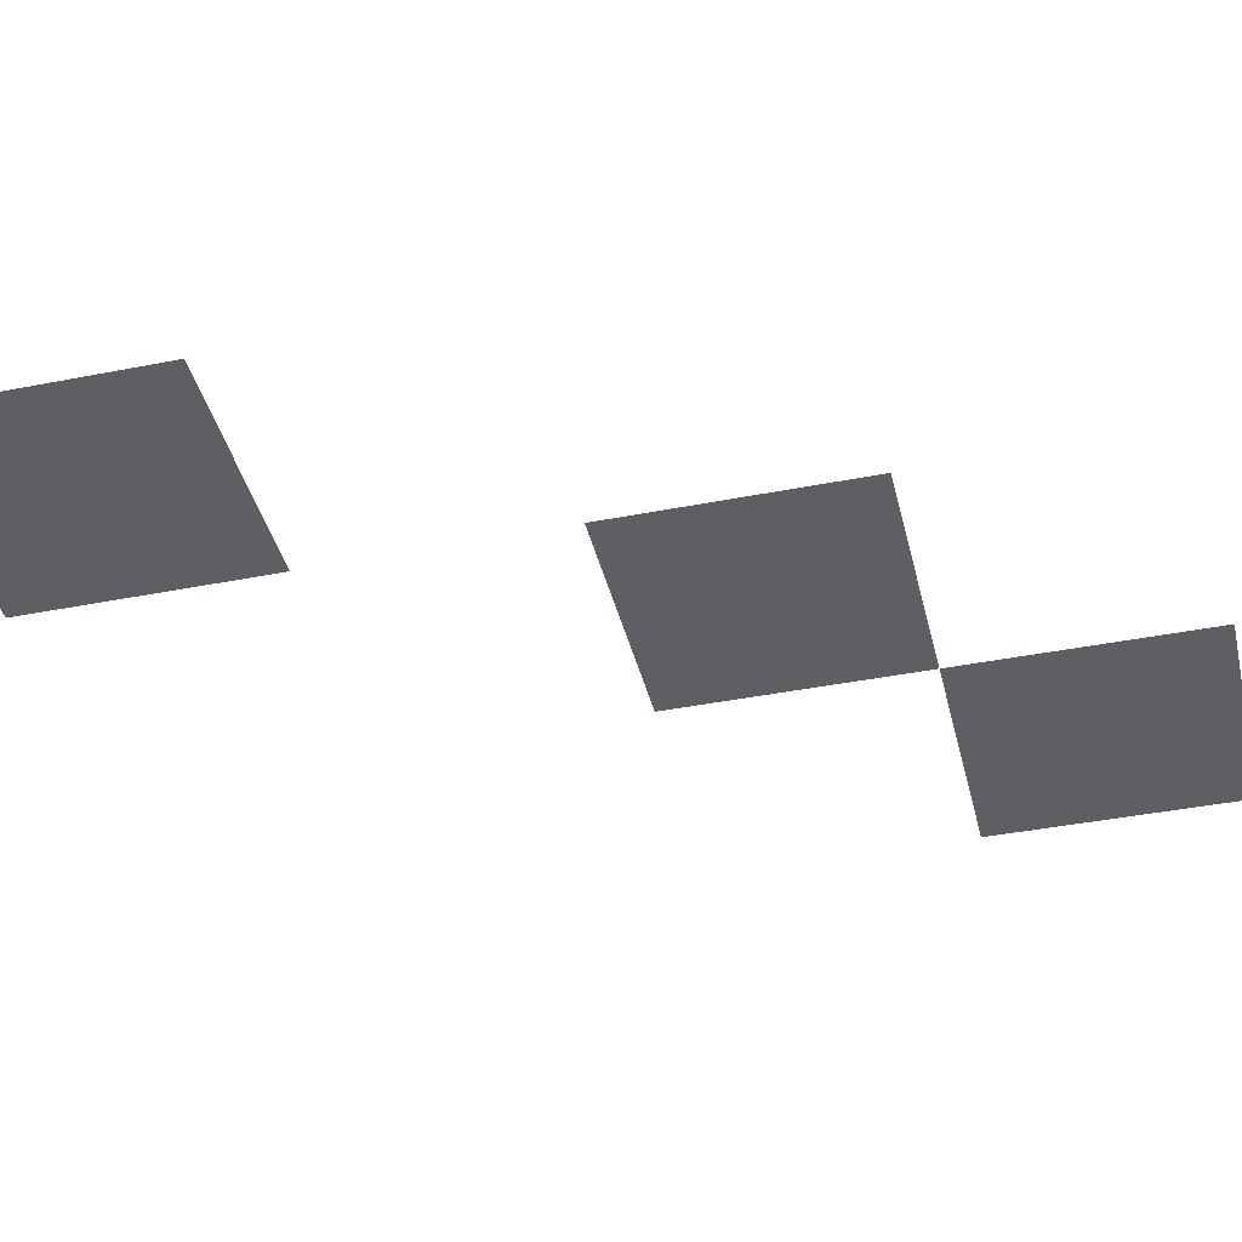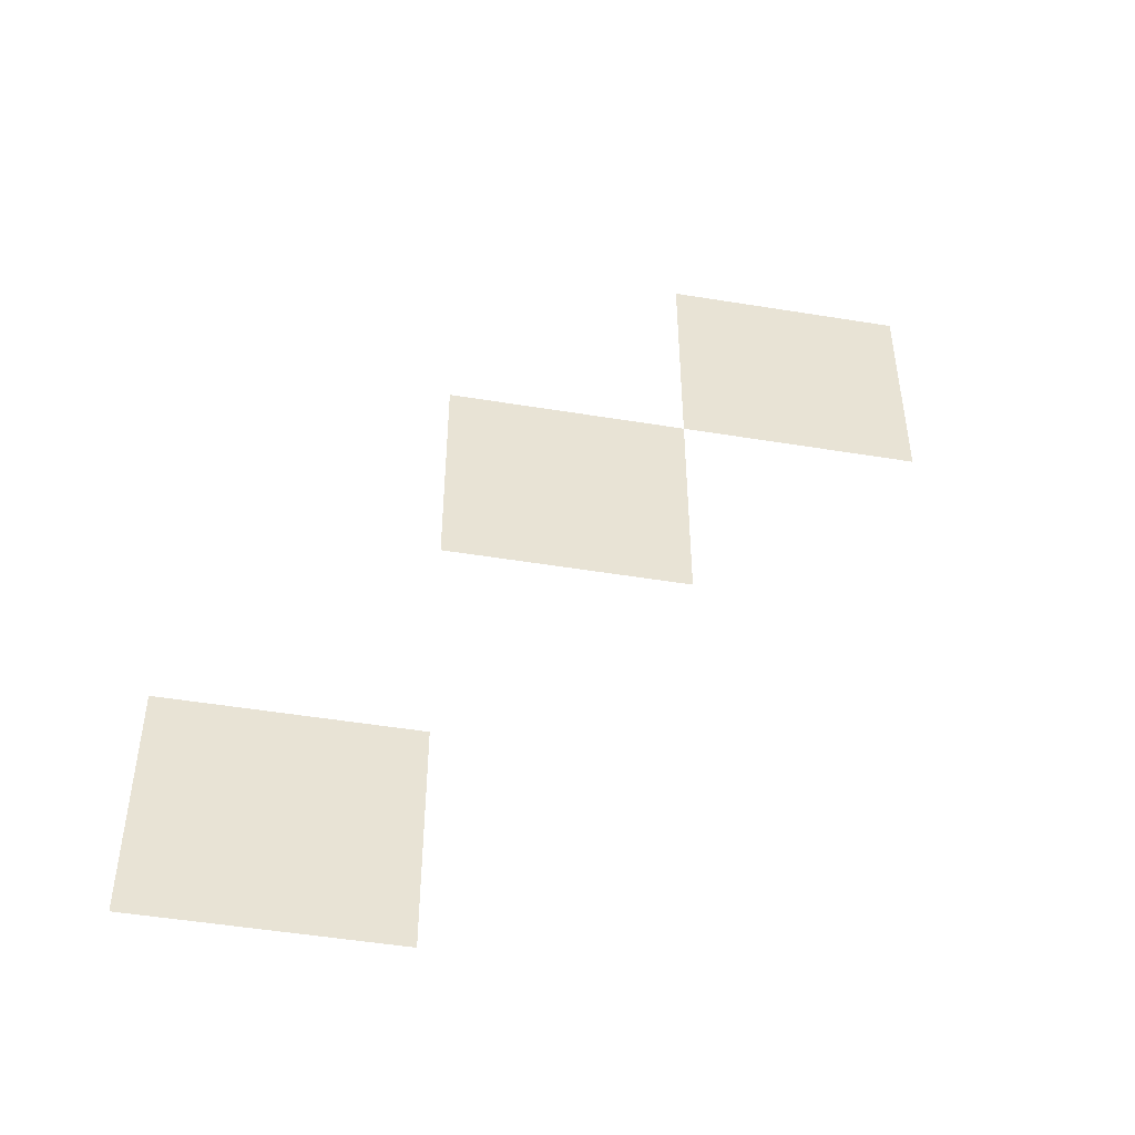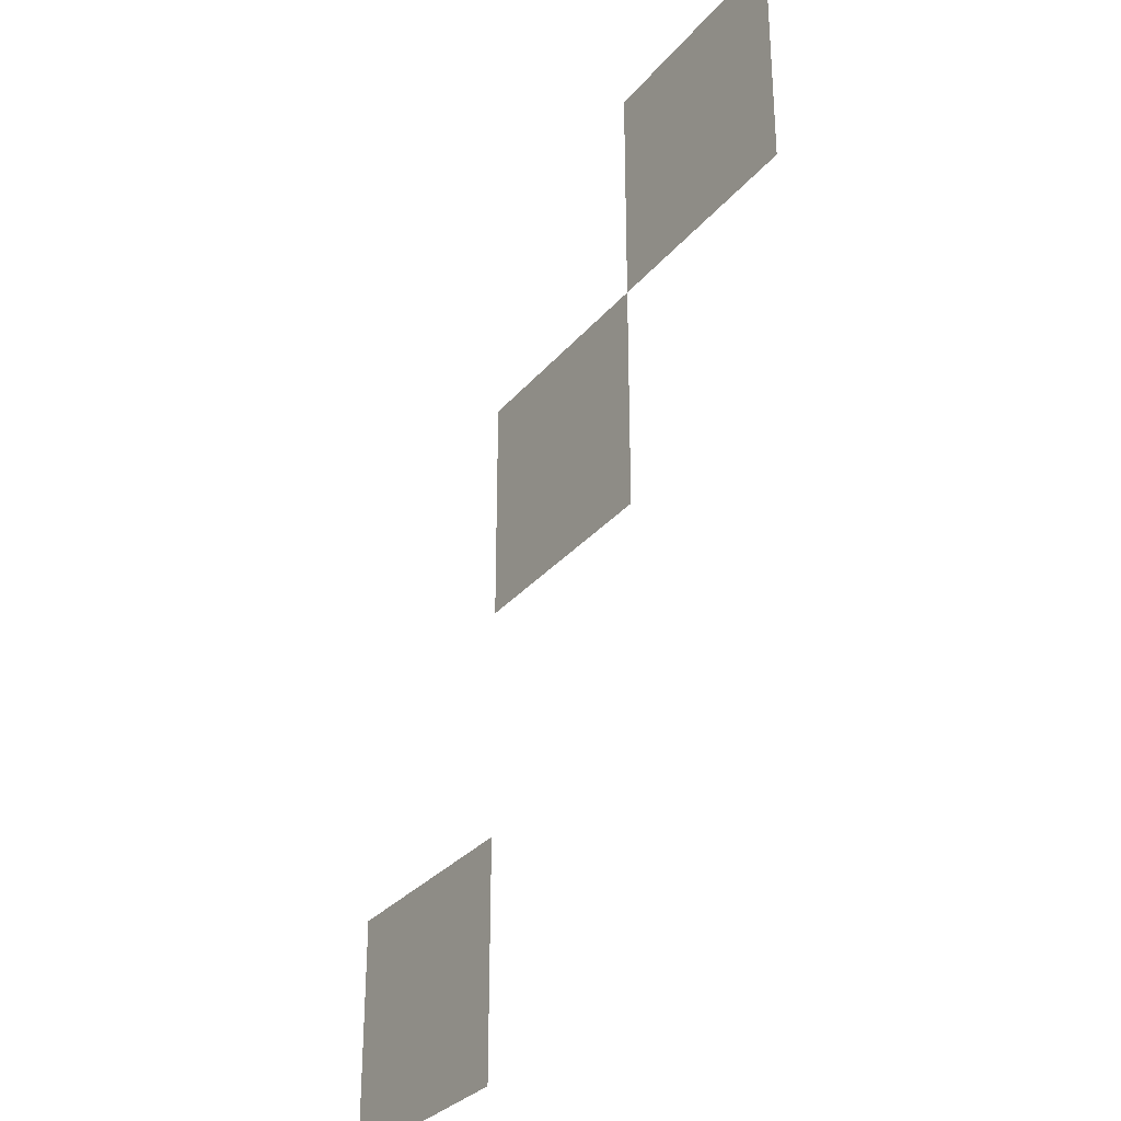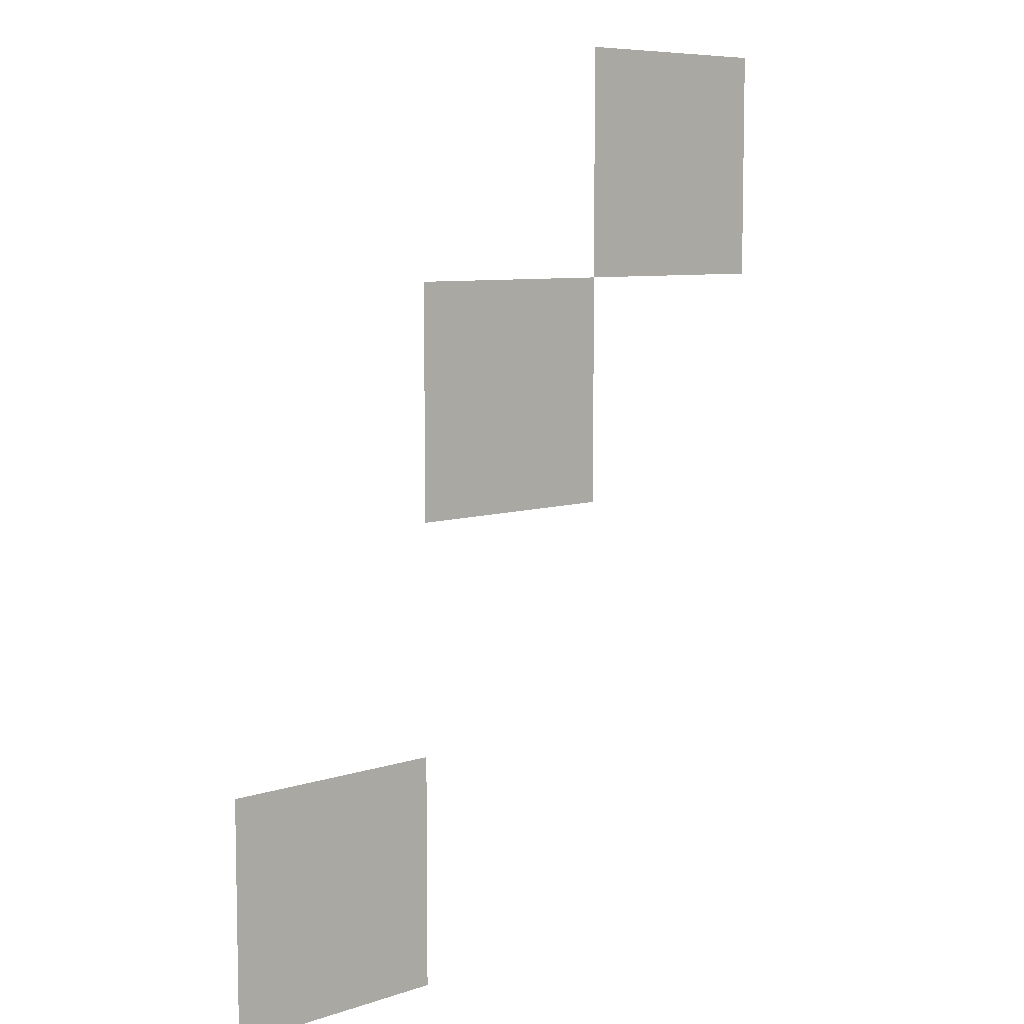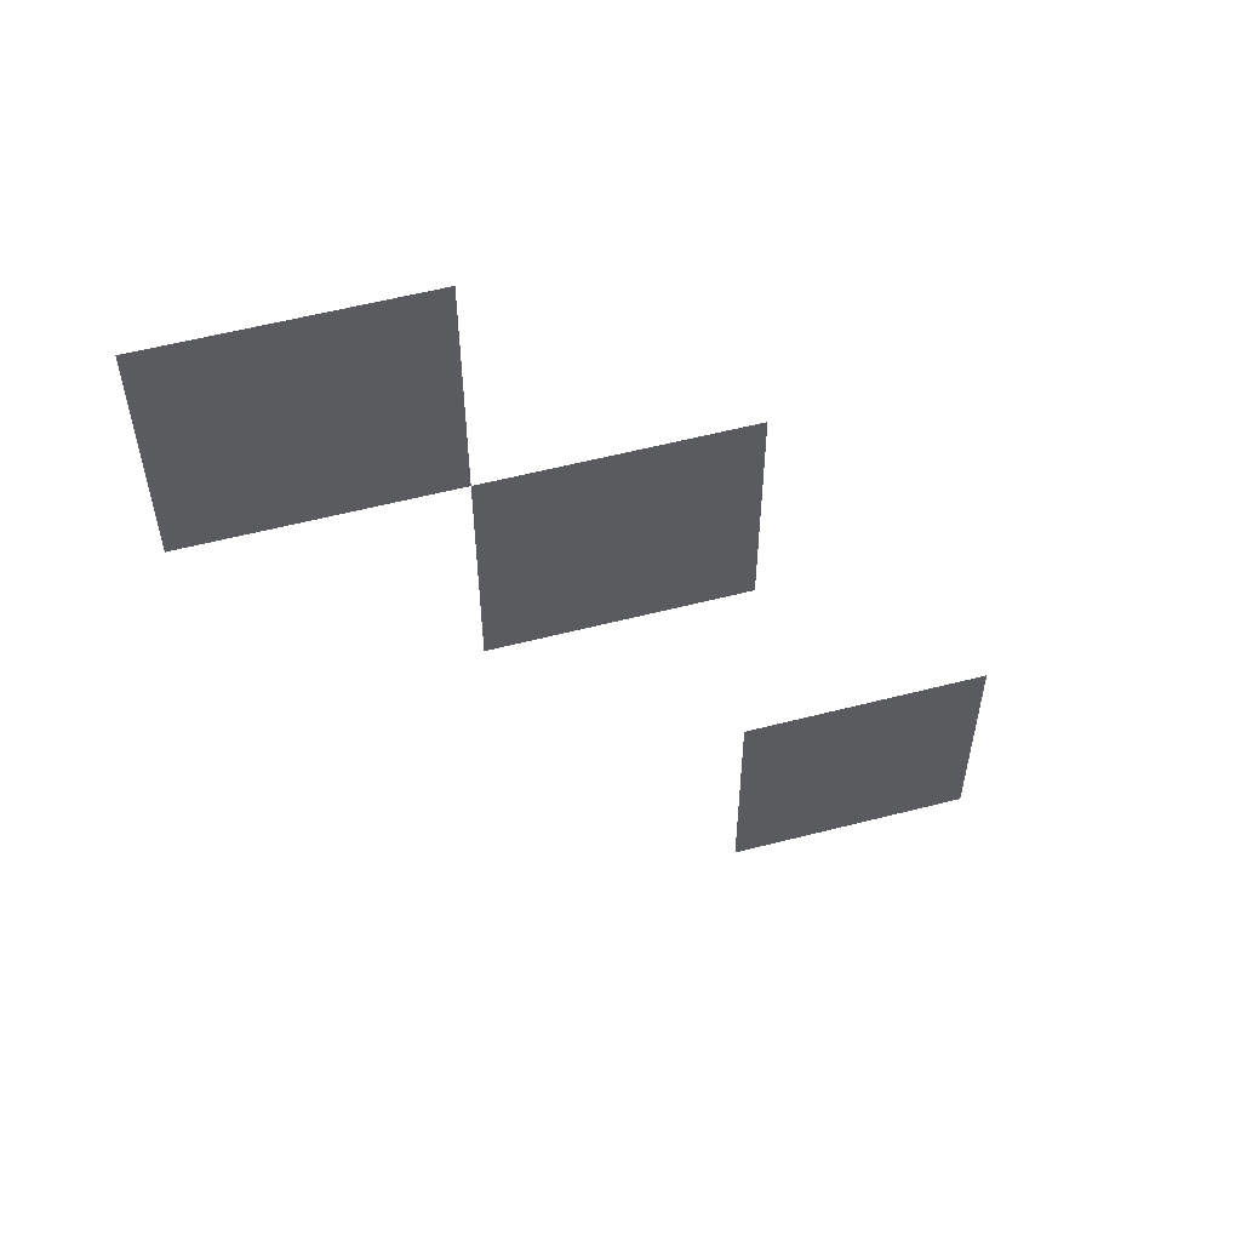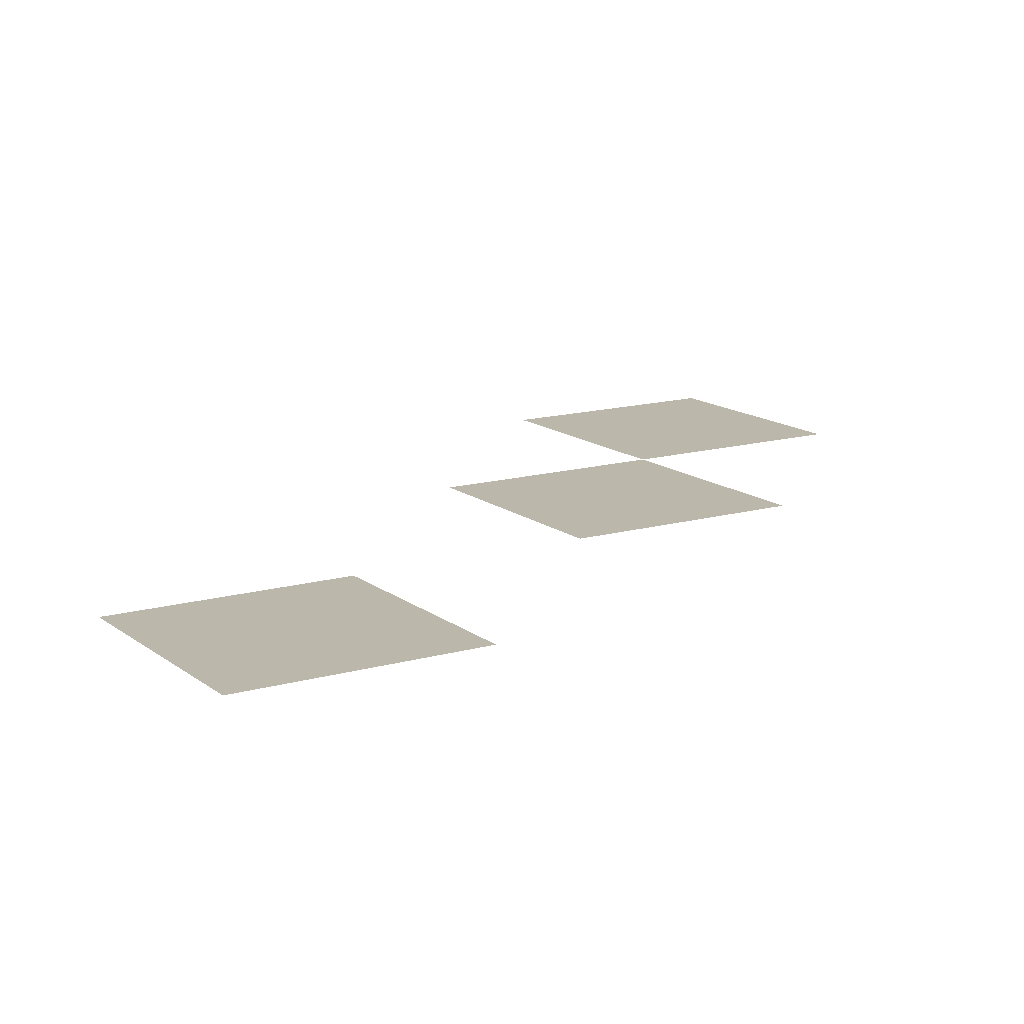
<metadata>
{"format":"obj","ext":"obj","renderer":"f3d","projection":"perspective","resolution":1024,"background":"white","views":[{"elev":-40.6,"azim":103.6,"up":"+Z"},{"elev":-49.1,"azim":169.7,"up":"+Y"},{"elev":-30.9,"azim":-122.4,"up":"+Y"},{"elev":7.5,"azim":136.4,"up":"+Y"},{"elev":57.1,"azim":-15.0,"up":"+Y"},{"elev":14.2,"azim":58.0,"up":"+Z"}]}
</metadata>
<code>
v -16300 -2000 0
v -16400 -2000 0
v -16400 -1900 0
v -16300 -1900 0
v -16200 -2100 0
v -16300 -2100 0
v -16300 -2000 0
v -16200 -2000 0
v -16100 -2300 0
v -16200 -2300 0
v -16200 -2200 0
v -16100 -2200 0
g Level2_mesh_0007
f 1 2 3 4
f 5 6 7 8
f 9 10 11 12

</code>
